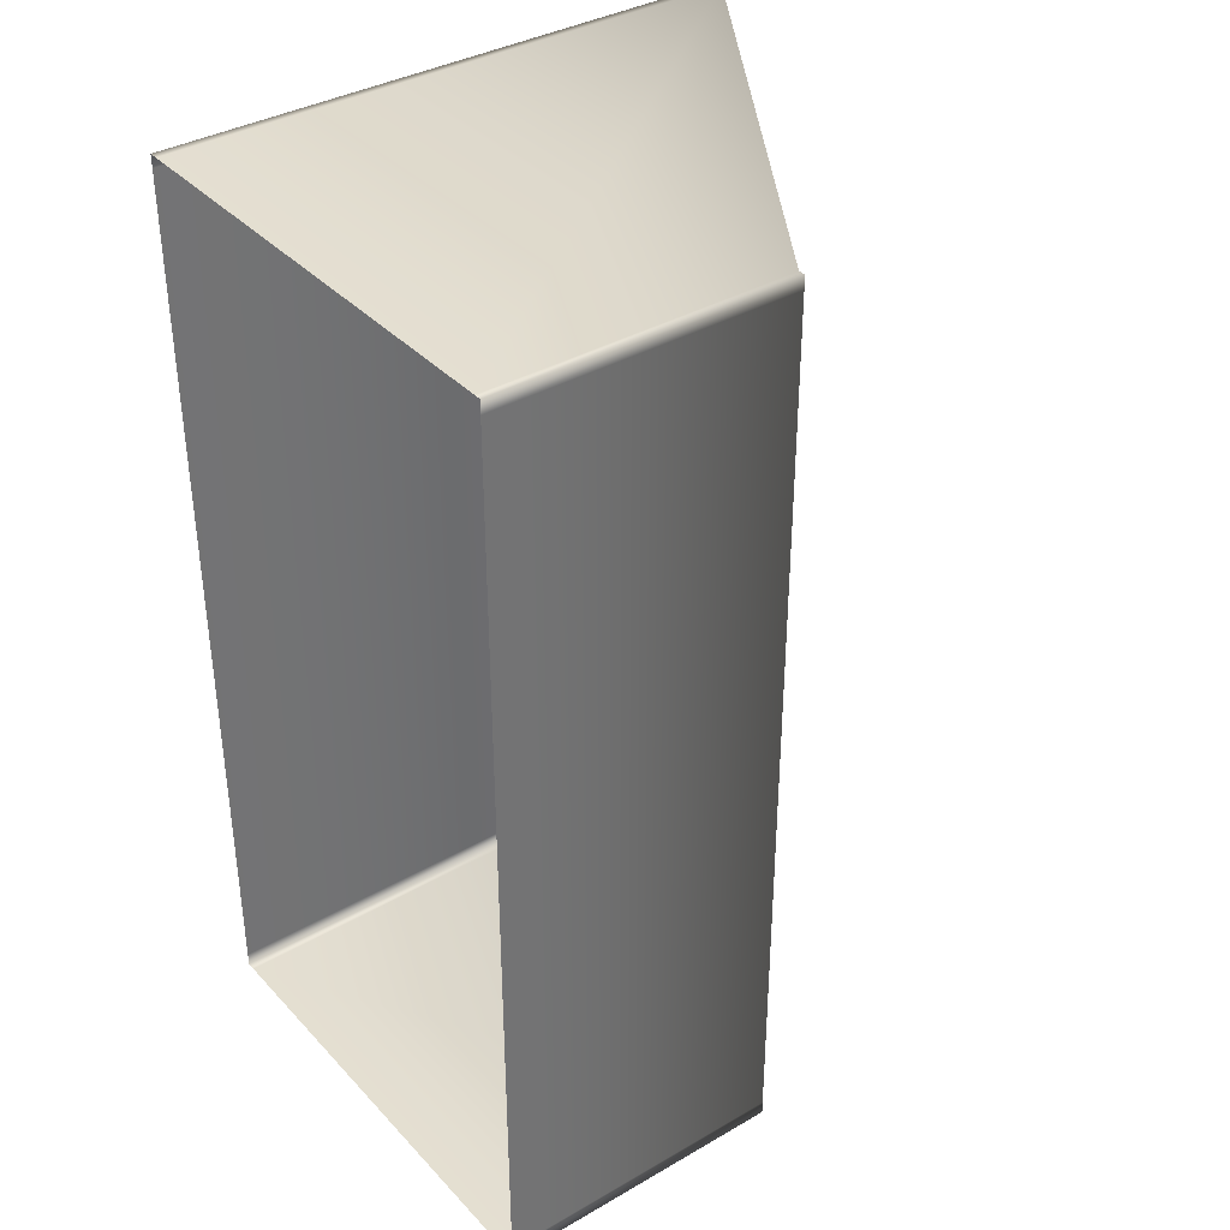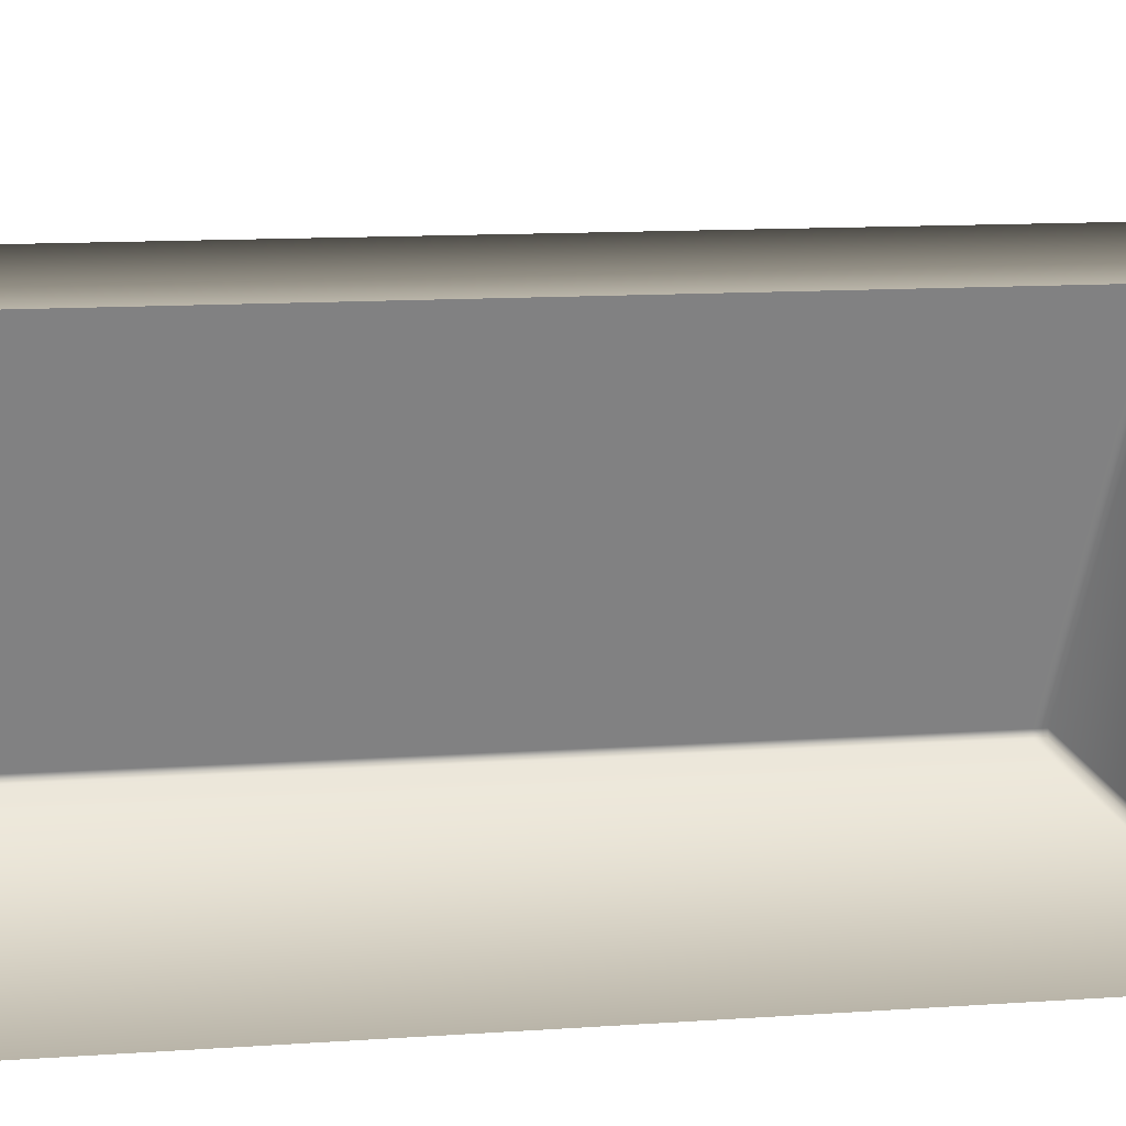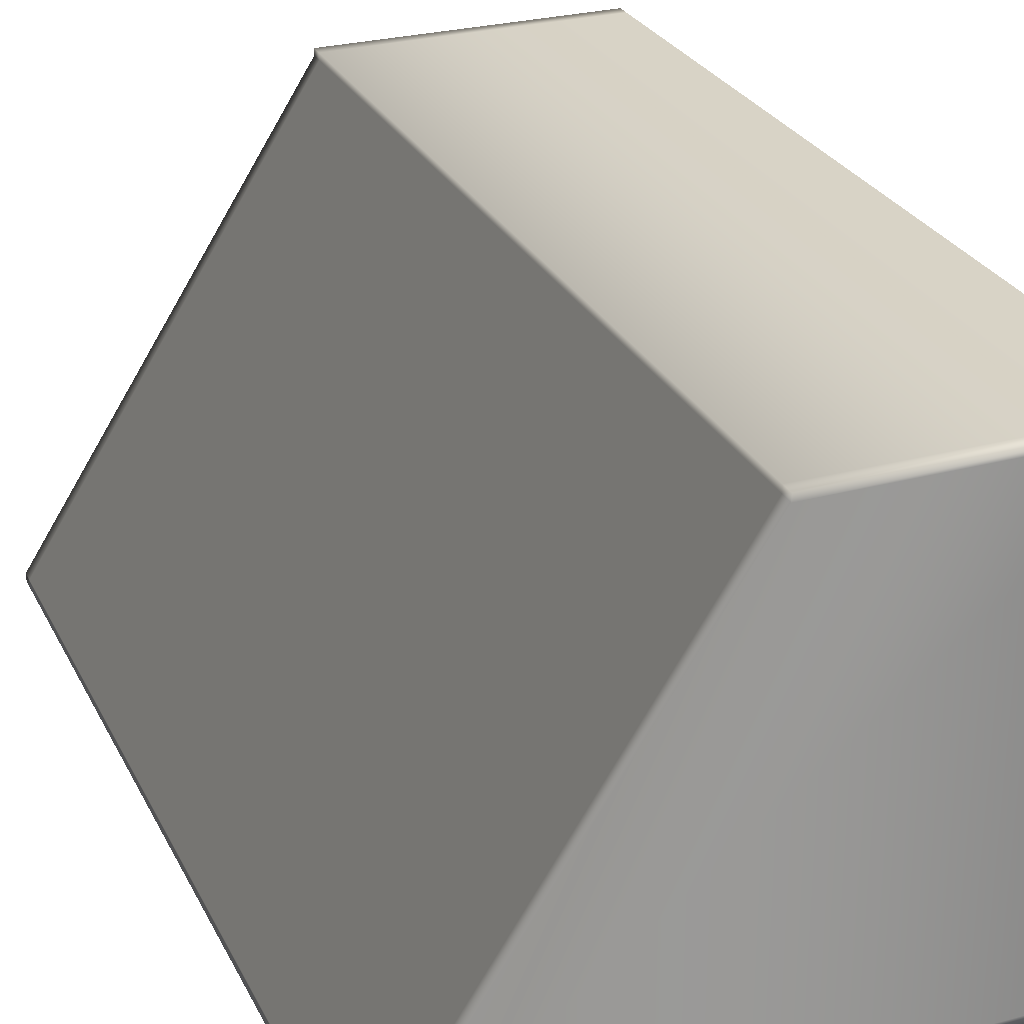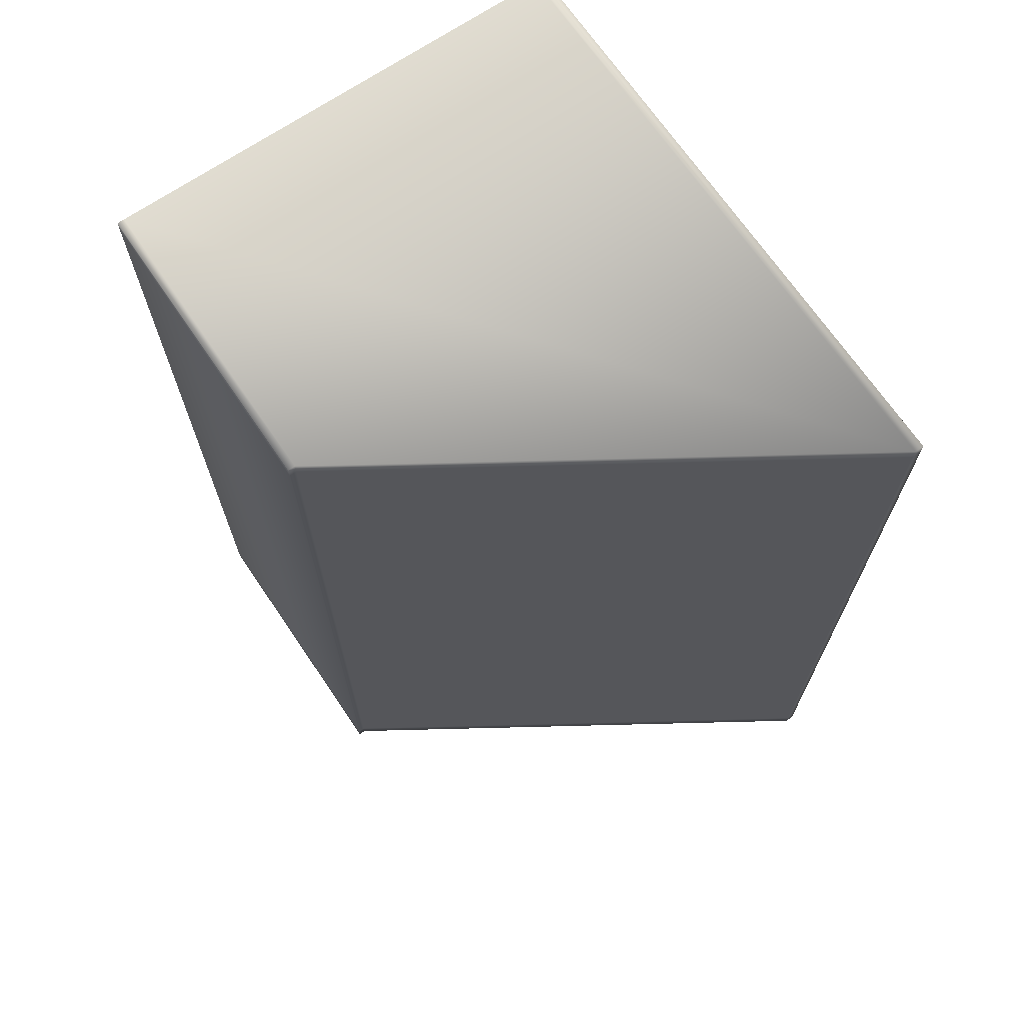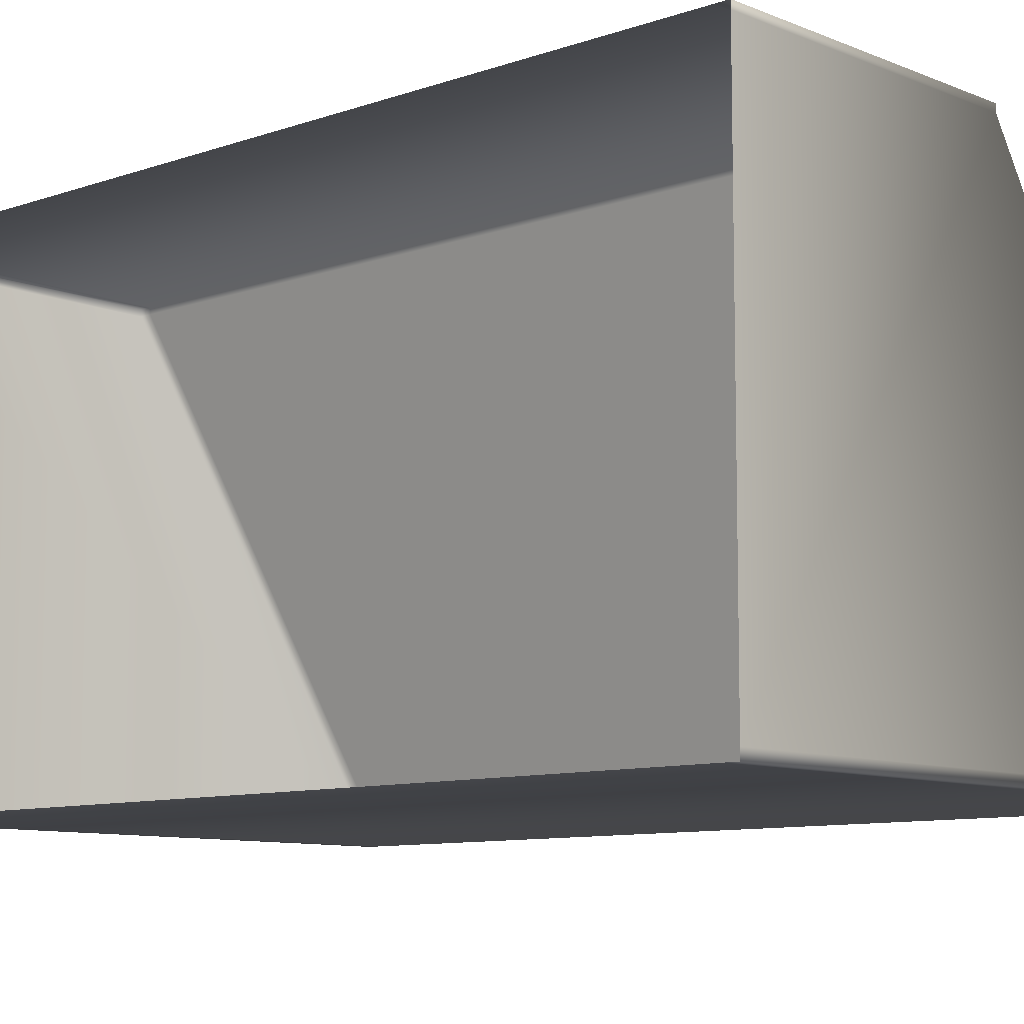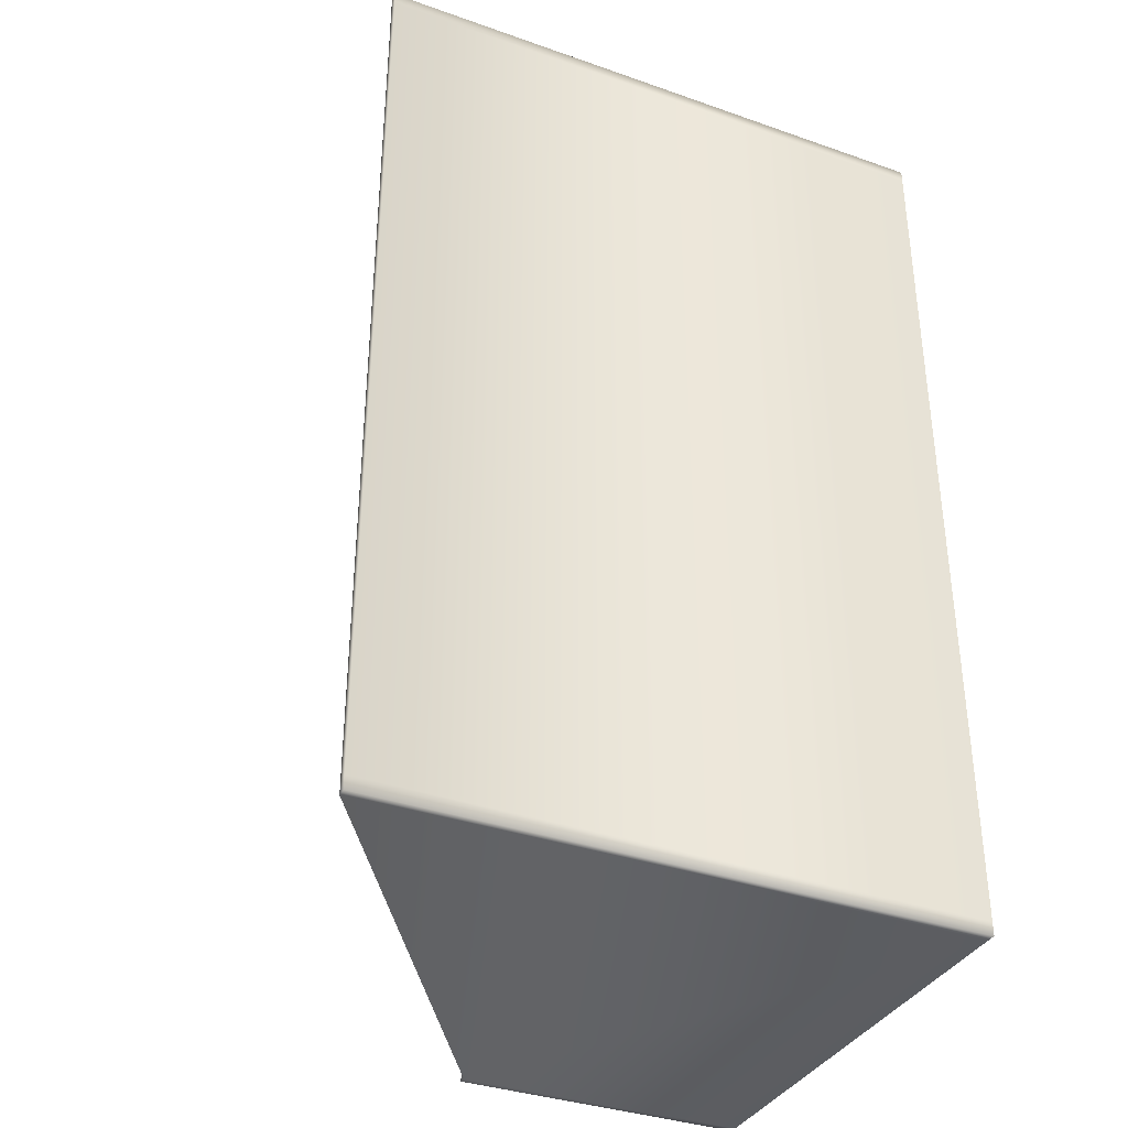
<metadata>
{"format":"obj","ext":"obj","renderer":"f3d","projection":"perspective","resolution":1024,"background":"white","views":[{"elev":36.6,"azim":-36.9,"up":"+Y"},{"elev":13.3,"azim":-98.7,"up":"+Z"},{"elev":27.8,"azim":157.7,"up":"+Z"},{"elev":69.4,"azim":55.8,"up":"+Y"},{"elev":-9.3,"azim":-47.2,"up":"+Z"},{"elev":-35.9,"azim":155.3,"up":"+Y"}]}
</metadata>
<code>
v 1.801 0.7376 -8.673
v 1.801 0.7376 -8.686
v 1.818 0.7376 -8.686
v 1.81 0.7376 -8.673
v 1.801 0.7106 -8.672
v 1.801 0.7372 -8.672
v 1.81 0.7372 -8.672
v 1.81 0.7106 -8.672
v 1.801 0.7376 -8.686
v 1.818 0.7376 -8.686
v 1.801 0.7376 -8.672
v 1.81 0.7376 -8.672
v 1.801 0.7102 -8.672
v 1.81 0.7102 -8.672
v 1.818 0.7372 -8.686
v 1.81 0.7372 -8.673
v 1.818 0.7372 -8.686
v 1.818 0.7106 -8.686
v 1.81 0.7106 -8.673
v 1.818 0.7106 -8.686
v 1.818 0.7102 -8.686
v 1.81 0.7102 -8.673
v 1.818 0.7102 -8.686
v 1.801 0.7102 -8.686
v 1.801 0.7102 -8.673
v 1.801 0.7372 -8.686
v 1.801 0.7106 -8.686
v 1.801 0.7102 -8.686
f 1 2 3
f 1 3 4
f 5 6 7
f 5 7 8
f 2 9 10
f 2 10 3
f 6 11 12
f 6 12 7
f 13 5 8
f 13 8 14
f 11 1 4
f 11 4 12
f 4 3 15
f 4 15 16
f 3 10 17
f 3 17 15
f 16 15 18
f 16 18 19
f 15 17 20
f 15 20 18
f 19 18 21
f 19 21 22
f 18 20 23
f 18 23 21
f 24 25 22
f 24 22 21
f 26 27 20
f 26 20 17
f 28 23 20
f 28 20 27
f 13 14 22
f 13 22 25
f 17 10 9
f 17 9 26
f 21 23 28
f 21 28 24
f 12 4 16
f 12 16 7
f 7 16 19
f 7 19 8
f 8 19 22
f 8 22 14

</code>
